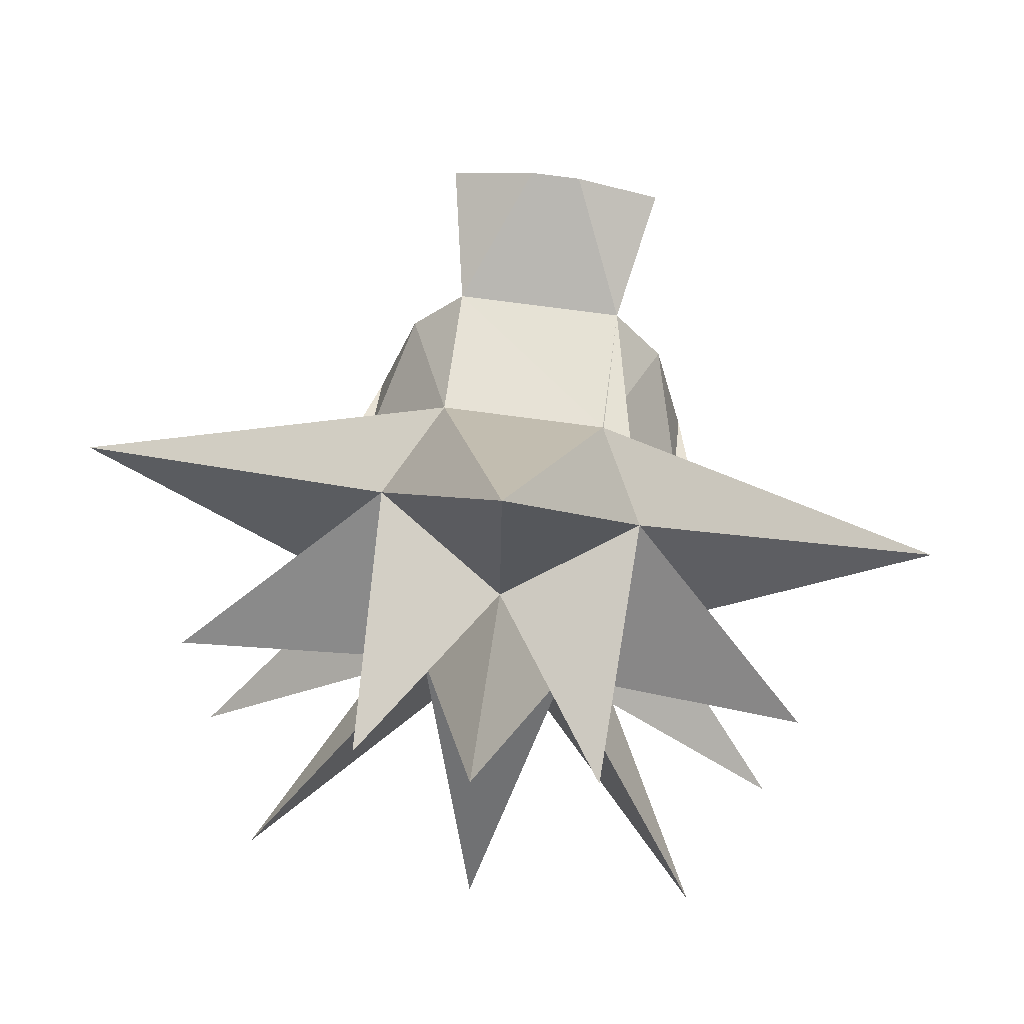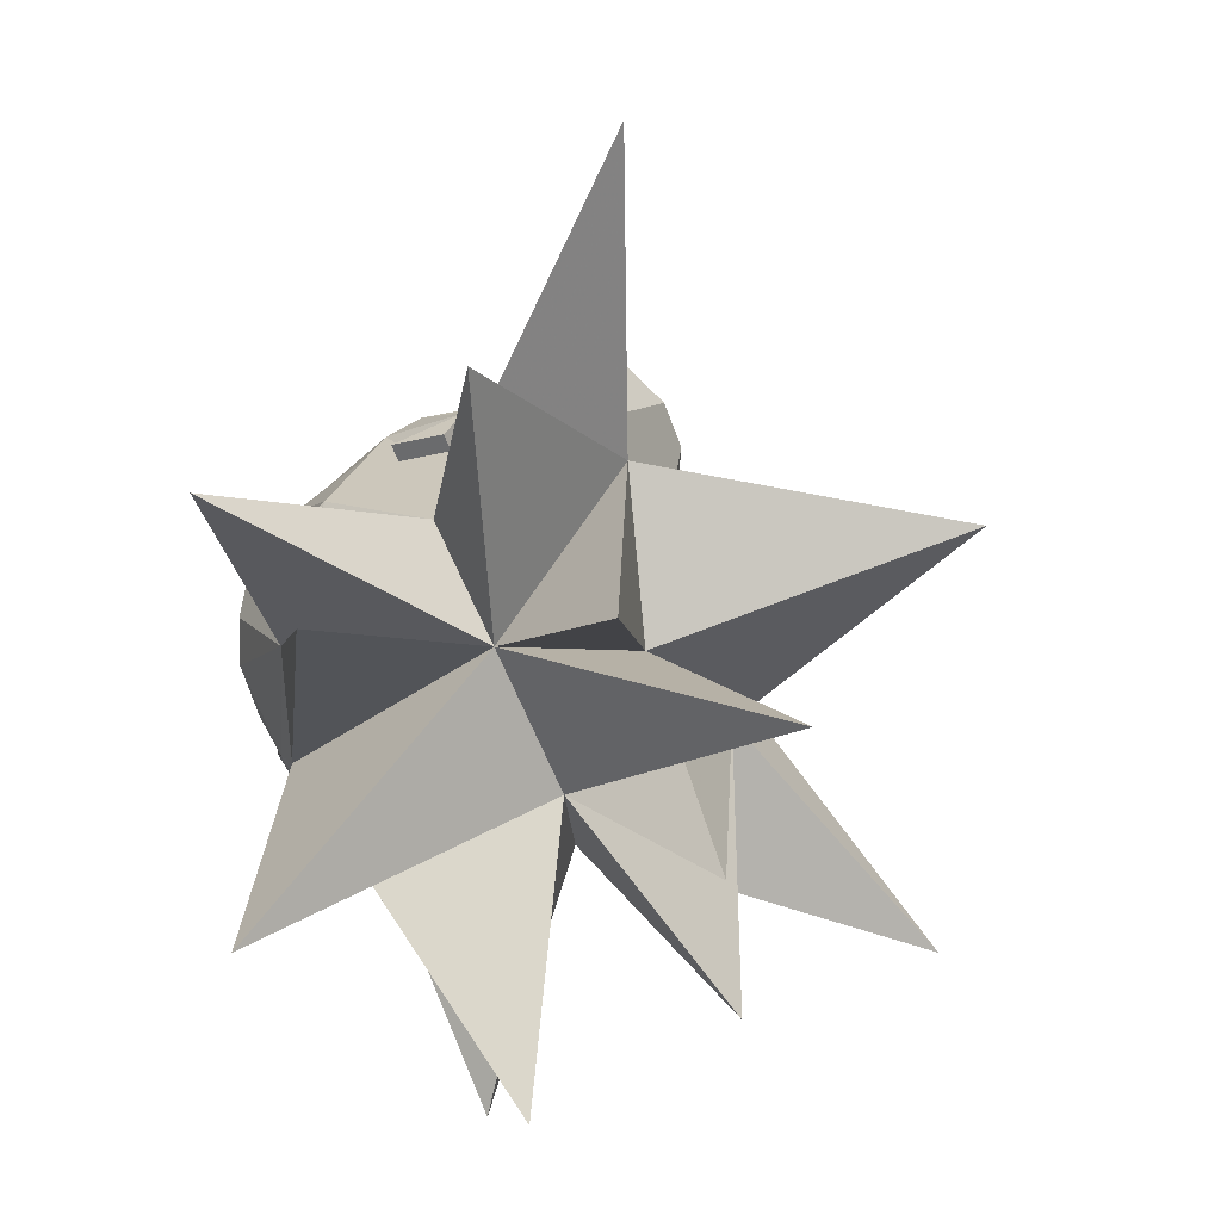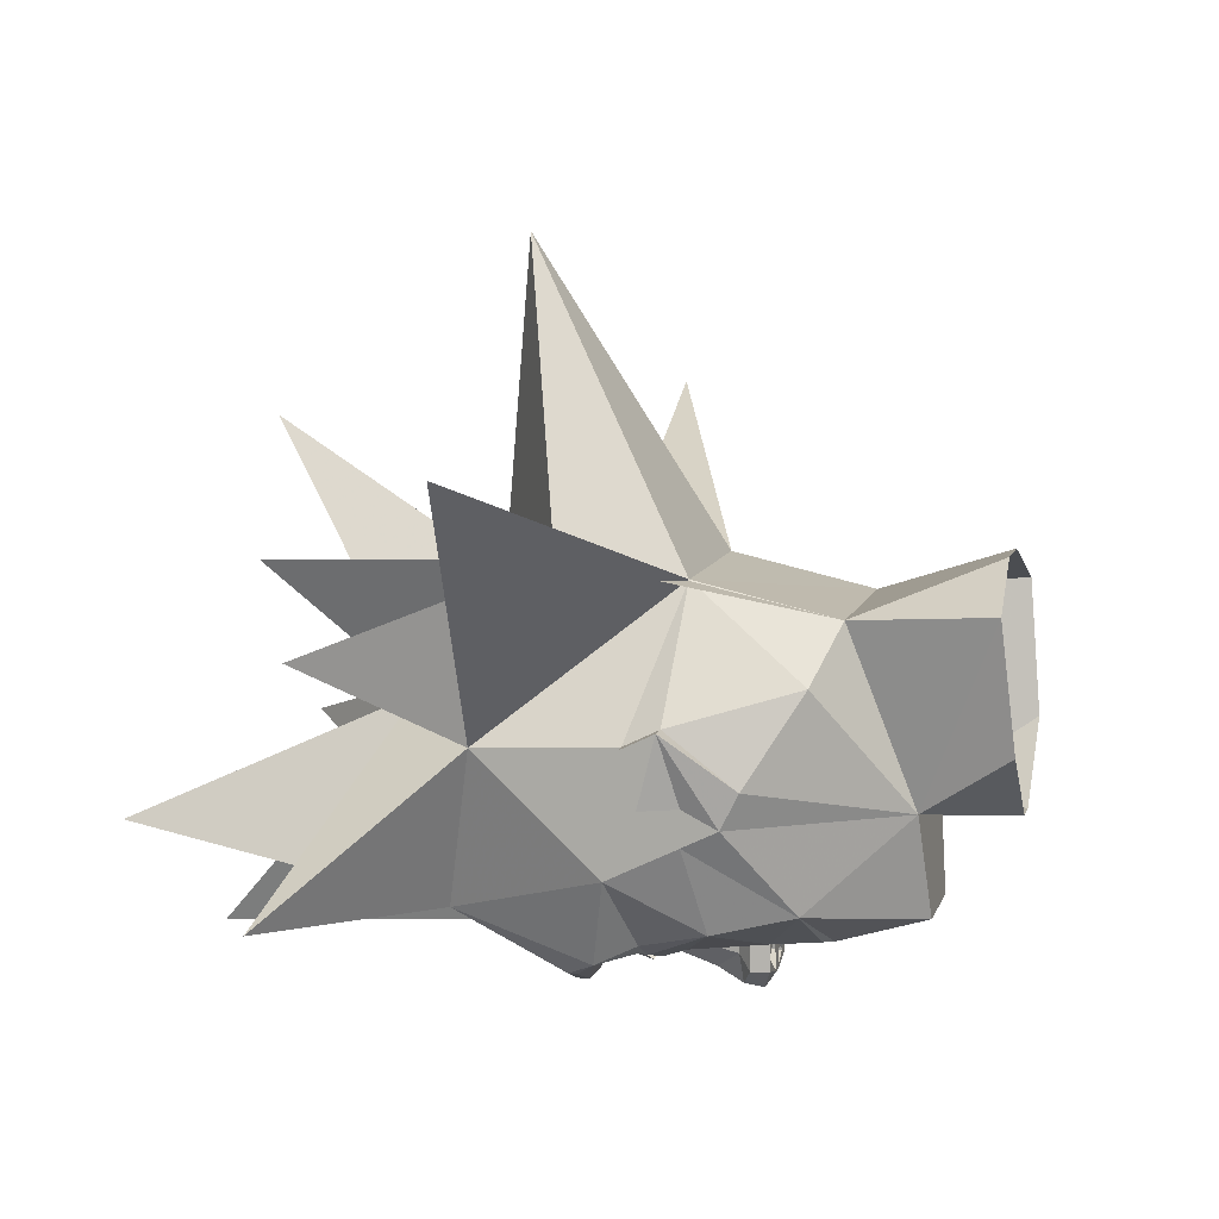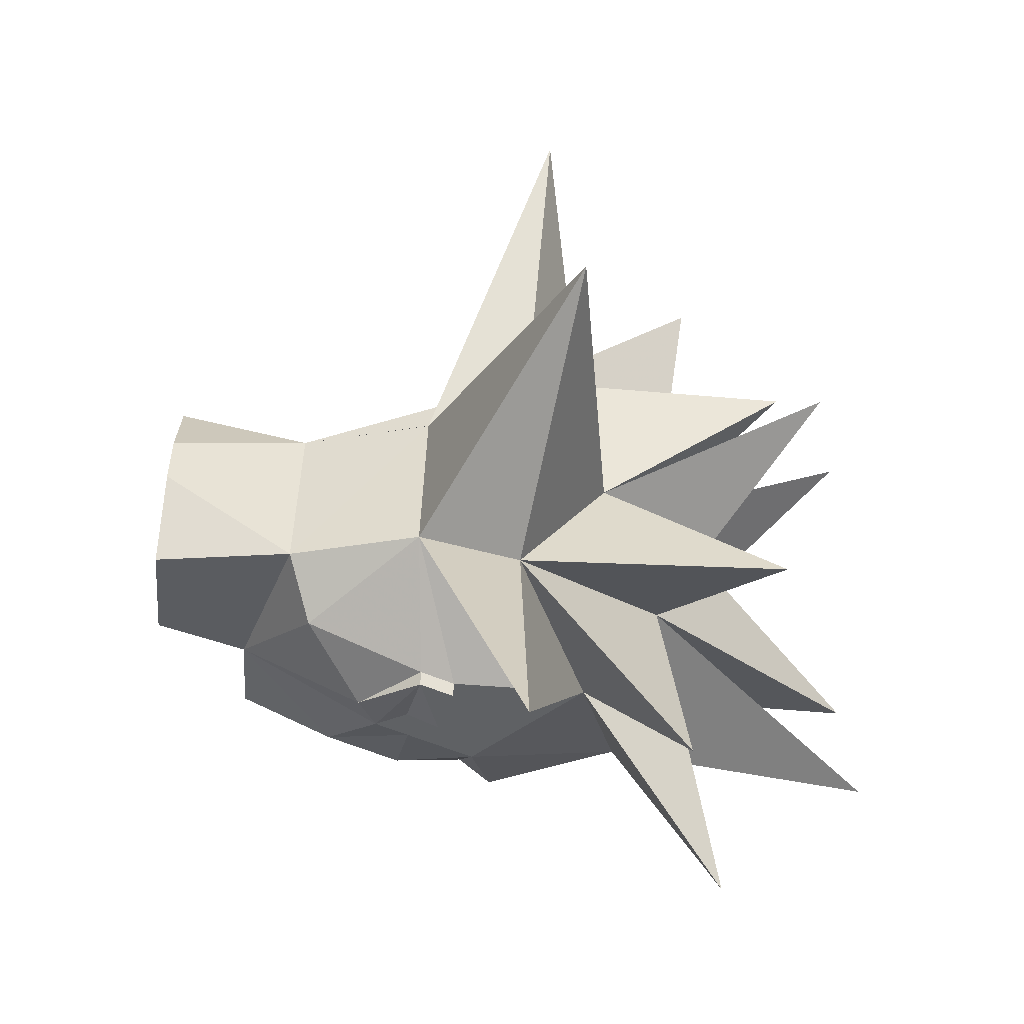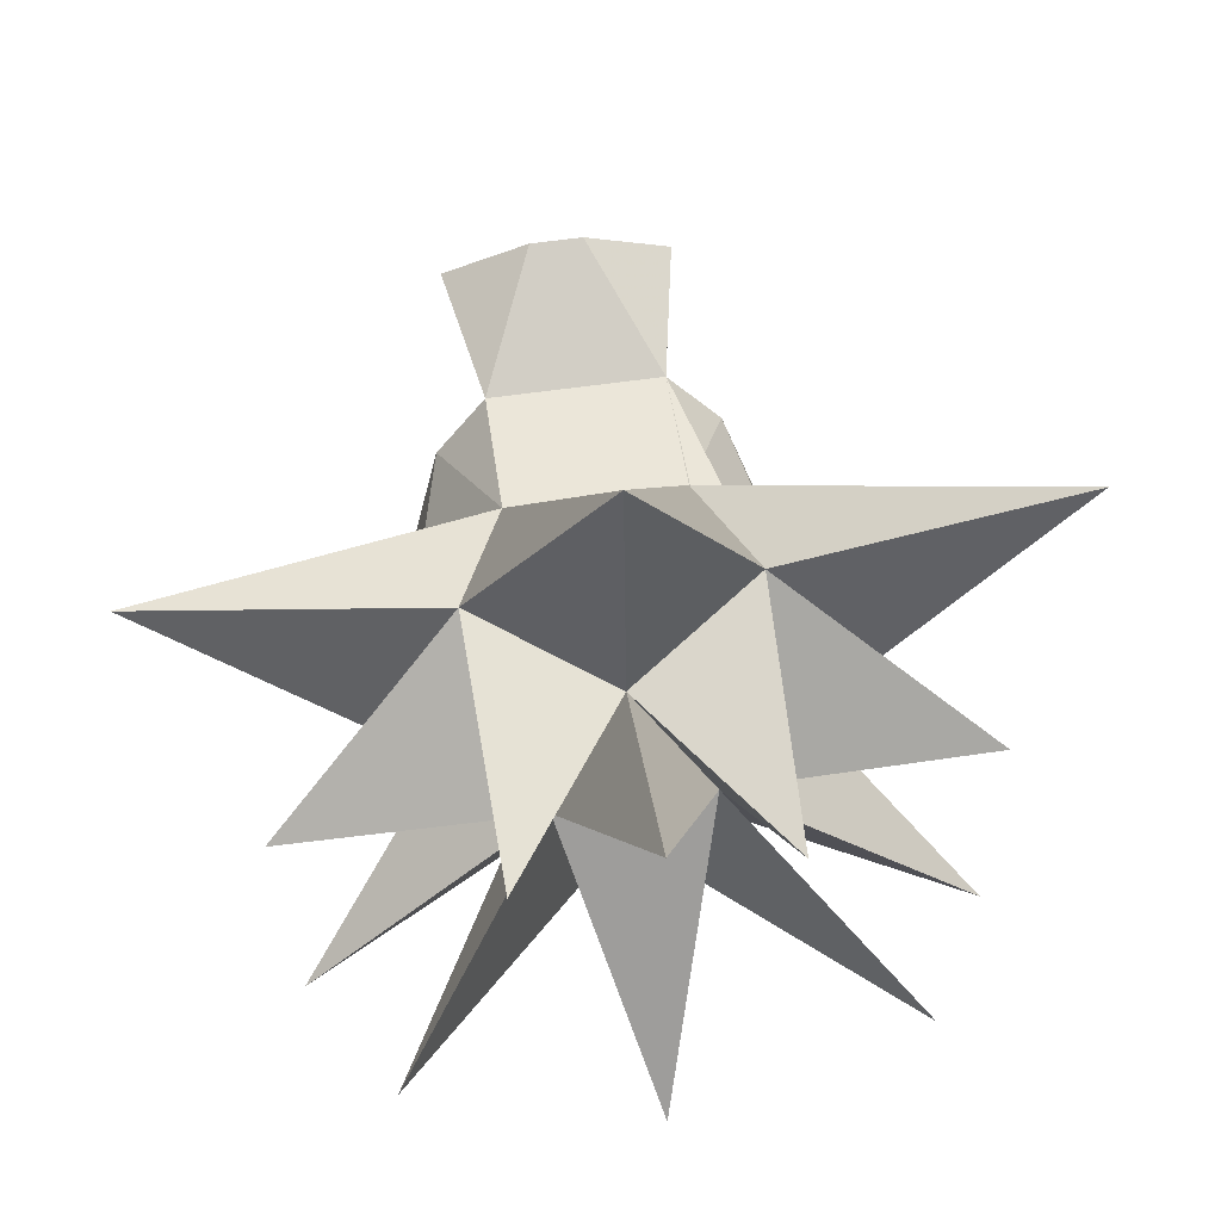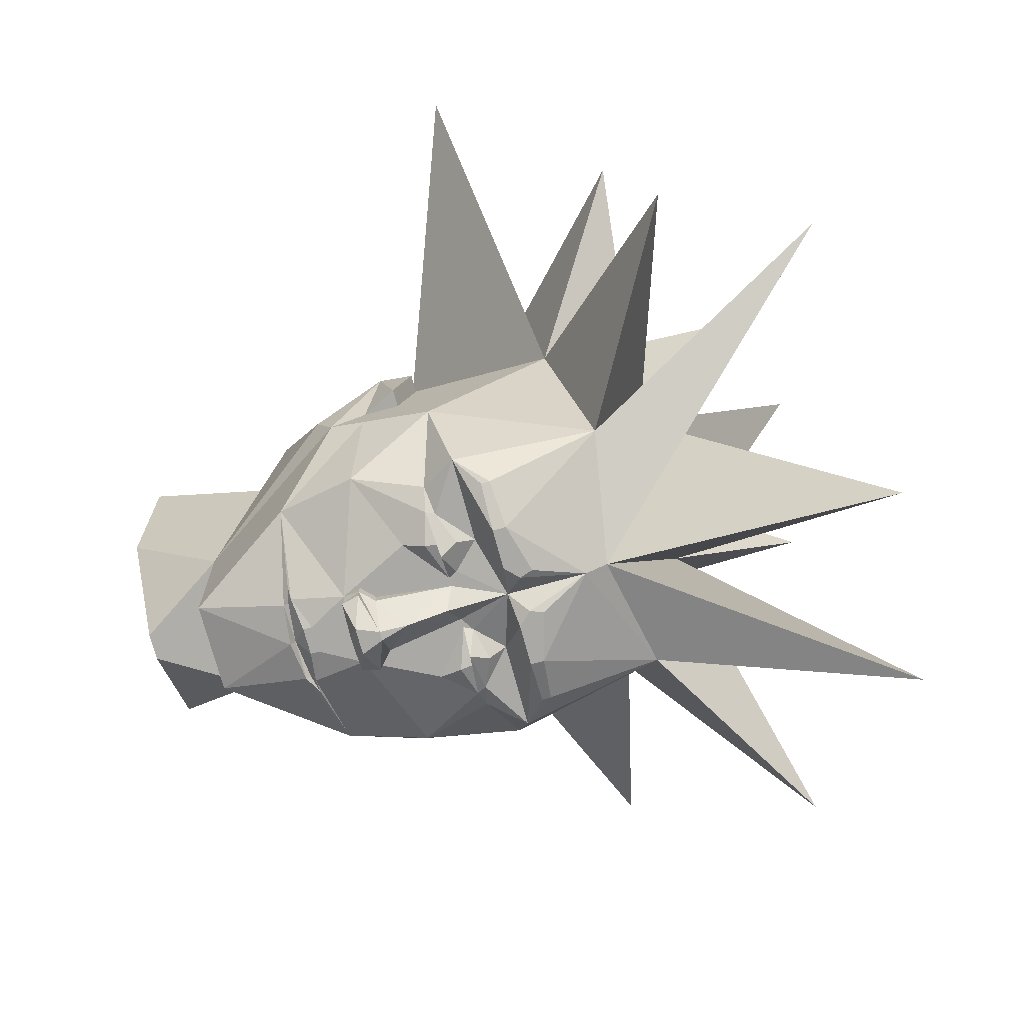
<metadata>
{"format":"obj","ext":"obj","renderer":"f3d","projection":"perspective","resolution":1024,"background":"white","views":[{"elev":76.3,"azim":7.5,"up":"+Z"},{"elev":-63.1,"azim":-69.8,"up":"+Y"},{"elev":9.8,"azim":104.8,"up":"+Z"},{"elev":44.6,"azim":-88.1,"up":"+Z"},{"elev":62.2,"azim":-8.1,"up":"+Z"},{"elev":-75.6,"azim":-74.7,"up":"+Z"}]}
</metadata>
<code>
o npc/black_knight_titan/chat
v 18 -72 8
v 0 -57 -45
v 57 -122 -13
v 28 -62 -35
v 75 -89 -30
v 40 -54 2
v 77 -79 25
v 32 -38 40
v 30 -102 37
v 0 -58 32
v 0 -109 64
v -18 -72 7
v 0 -124 -50
v -57 -122 -13
v -28 -62 -35
v 0 -52 -48
v -75 -89 -30
v -40 -54 2
v -40 -26 -24
v -32 -30 -44
v -26 -37 -48
v -16 -38 -52
v -5 -41 -52
v -4 -38 -52
v 0 -34 -48
v 4 -38 -52
v 5 -41 -52
v 16 -38 -52
v 26 -37 -48
v 32 -30 -44
v 40 -26 -24
v -30 -102 37
v -32 -38 40
v -77 -79 25
v 0 -52 104
v 20 -13 35
v -20 -13 35
v -100 -42 64
v 100 -42 64
v 40 -22 4
v 40 -14 8
v 32 14 16
v 20 19 28
v 16 34 -12
v 26 51 31
v 6 50 40
v -6 50 40
v -20 19 28
v -40 -22 4
v -40 -18 -8
v -40 -10 -16
v -32 -6 -36
v -27 -22 -41
v -21 -23 -44
v -13 -30 -44
v -16 -35 -52
v -26 -35 -48
v -7 -35 -52
v -10 14 -42
v -9 15 -41
v 0 16 -41
v -3 13 -44
v -3 11 -44
v -8 2 -44
v -28 12 -32
v -13 14 -41
v -9 16 -42
v 0 17 -43
v 9 16 -42
v 9 15 -41
v 10 14 -42
v 3 13 -44
v 3 11 -44
v 4 2 -44
v -4 2 -44
v -7 2 -47
v -9 -2 -47
v -9 -2 -44
v -16 -14 -44
v -40 -2 -12
v -16 34 -12
v -12 36 -36
v 13 14 -41
v 28 12 -32
v 8 2 -44
v 14 -26 -46
v 15 -19 -46
v 22 -21 -44
v 21 -23 -44
v 13 -30 -44
v 7 -24 -44
v 6 -22 -44
v 16 -14 -44
v 32 -6 -36
v 26 -22 -41
v 12 -22 -48
v 4 -22 -44
v 6 -5 -44
v 9 -2 -44
v 40 -10 -16
v 16 -35 -52
v 7 -35 -52
v 0 -20 -49
v 0 -11 -52
v 6 -5 -47
v 9 -2 -47
v 8 2 -47
v -22 -21 -44
v -15 -19 -46
v -14 -26 -46
v -7 -24 -44
v -6 -22 -44
v -4 -22 -44
v -6 -5 -47
v -1 -5 -55
v 1 -5 -55
v 9 -2 -50
v 8 2 -50
v 1 2 -52
v 3 0 -55
v -1 2 -52
v -1 2 -49
v 1 2 -49
v 40 -2 -12
v 40 -10 -8
v 40 -18 -8
v 44 -18 -8
v 44 -22 4
v 44 -14 8
v 40 2 -4
v 8 36 -36
v -3 54 -14
v 3 54 -14
v 22 54 2
v -32 14 16
v -40 -14 8
v -40 2 -4
v -44 -14 8
v -44 -22 4
v -40 -10 -8
v -44 -18 -8
v 26 -35 -48
v -26 51 31
v -21 54 2
v -12 -22 -48
v -6 -5 -44
v -9 -2 -50
v -3 0 -55
v -8 2 -50
v -18 -72 8
f 1 2 3
f 1 3 4
f 1 4 5
f 1 5 6
f 1 6 7
f 1 7 8
f 1 8 9
f 1 9 10
f 1 10 11
f 1 11 12
f 1 12 13
f 1 13 2
f 2 13 12
f 2 12 14
f 2 14 15
f 2 15 16
f 2 16 4
f 2 4 3
f 14 12 15
f 15 12 17
f 15 17 18
f 15 18 19
f 15 19 20
f 15 20 21
f 15 21 22
f 15 22 16
f 16 22 23
f 16 23 24
f 16 24 25
f 16 25 26
f 16 26 27
f 16 27 28
f 16 28 4
f 4 28 29
f 4 29 30
f 4 30 31
f 4 31 6
f 4 6 5
f 11 10 12
f 12 10 32
f 12 32 33
f 12 33 34
f 12 34 18
f 12 18 17
f 10 8 35
f 10 35 33
f 10 33 32
f 8 36 35
f 35 36 37
f 35 37 33
f 33 37 38
f 33 38 18
f 33 18 34
f 8 10 9
f 6 39 8
f 6 8 7
f 39 36 8
f 36 39 6
f 36 6 40
f 36 40 41
f 36 41 42
f 36 42 43
f 43 42 44
f 43 44 45
f 43 45 46
f 43 46 47
f 43 47 48
f 43 48 8
f 37 18 38
f 18 37 49
f 18 49 50
f 18 50 19
f 19 50 51
f 19 51 52
f 19 52 53
f 19 53 20
f 20 53 54
f 20 54 55
f 20 55 56
f 20 56 57
f 20 57 21
f 21 57 56
f 21 56 22
f 22 56 58
f 22 58 24
f 22 24 23
f 59 60 61
f 59 61 62
f 59 62 63
f 59 63 64
f 59 64 65
f 59 65 66
f 59 66 60
f 60 66 67
f 60 67 61
f 61 67 68
f 61 68 69
f 61 69 70
f 61 70 71
f 61 71 72
f 61 72 62
f 62 72 73
f 62 73 63
f 63 73 74
f 63 74 75
f 63 75 64
f 64 75 76
f 64 76 77
f 64 77 78
f 64 78 79
f 64 79 52
f 64 52 65
f 65 52 51
f 65 51 80
f 65 80 81
f 65 81 82
f 65 82 67
f 65 67 66
f 83 71 70
f 83 70 69
f 83 69 84
f 83 84 71
f 71 84 85
f 71 85 73
f 71 73 72
f 86 87 88
f 86 88 89
f 86 89 90
f 86 90 91
f 86 91 87
f 87 91 92
f 87 92 93
f 87 93 88
f 88 93 94
f 88 94 95
f 88 95 89
f 88 89 96
f 96 89 86
f 96 86 91
f 96 91 92
f 92 91 97
f 92 97 93
f 93 97 98
f 93 98 99
f 93 99 85
f 93 85 94
f 94 85 84
f 94 84 100
f 94 100 31
f 94 31 95
f 95 31 30
f 95 30 89
f 89 30 90
f 90 30 101
f 90 101 102
f 90 102 25
f 90 25 91
f 91 25 97
f 97 25 103
f 97 103 104
f 97 104 105
f 97 105 98
f 98 105 106
f 98 106 99
f 99 106 107
f 99 107 85
f 85 107 74
f 85 74 73
f 54 108 109
f 54 109 110
f 54 110 55
f 55 110 111
f 55 111 25
f 55 25 58
f 55 58 56
f 110 109 112
f 110 112 111
f 111 112 113
f 111 113 25
f 25 113 103
f 103 113 104
f 104 113 114
f 104 114 115
f 104 115 116
f 104 116 105
f 105 116 117
f 105 117 106
f 106 117 118
f 106 118 107
f 107 118 119
f 119 118 120
f 119 120 121
f 119 121 122
f 119 122 123
f 123 122 75
f 123 75 74
f 84 124 100
f 100 124 125
f 100 125 126
f 100 126 31
f 31 126 6
f 6 126 40
f 40 126 127
f 40 127 128
f 40 128 41
f 41 128 129
f 41 129 130
f 41 130 42
f 42 130 44
f 44 130 124
f 44 124 84
f 44 84 131
f 44 131 82
f 44 82 81
f 44 81 132
f 44 132 133
f 44 133 134
f 44 134 45
f 48 81 135
f 48 135 37
f 48 37 36
f 136 135 137
f 136 137 138
f 136 138 139
f 136 139 49
f 136 49 37
f 136 37 135
f 137 135 81
f 137 81 80
f 137 80 138
f 138 80 140
f 138 140 141
f 138 141 139
f 139 141 49
f 49 141 50
f 50 141 140
f 50 140 140
f 50 140 51
f 51 140 80
f 80 140 140
f 127 129 128
f 129 127 125
f 129 125 124
f 129 124 130
f 124 125 125
f 125 125 126
f 126 125 127
f 27 26 102
f 27 102 101
f 27 101 28
f 28 101 142
f 28 142 29
f 29 142 30
f 30 142 101
f 25 24 58
f 25 102 26
f 81 143 144
f 81 144 132
f 81 48 143
f 143 48 47
f 110 54 145
f 110 145 111
f 111 145 112
f 54 108 145
f 108 54 53
f 108 53 52
f 108 52 79
f 108 79 109
f 109 79 112
f 112 79 113
f 113 79 146
f 113 146 114
f 114 146 78
f 114 78 77
f 114 77 115
f 115 77 147
f 115 147 148
f 115 148 116
f 116 148 120
f 116 120 117
f 117 120 118
f 76 121 149
f 76 149 77
f 77 149 147
f 147 149 148
f 148 149 121
f 148 121 120
f 78 146 79
f 82 68 67
f 68 82 131
f 68 131 69
f 69 131 84
f 33 150 10
f 10 1 8

</code>
